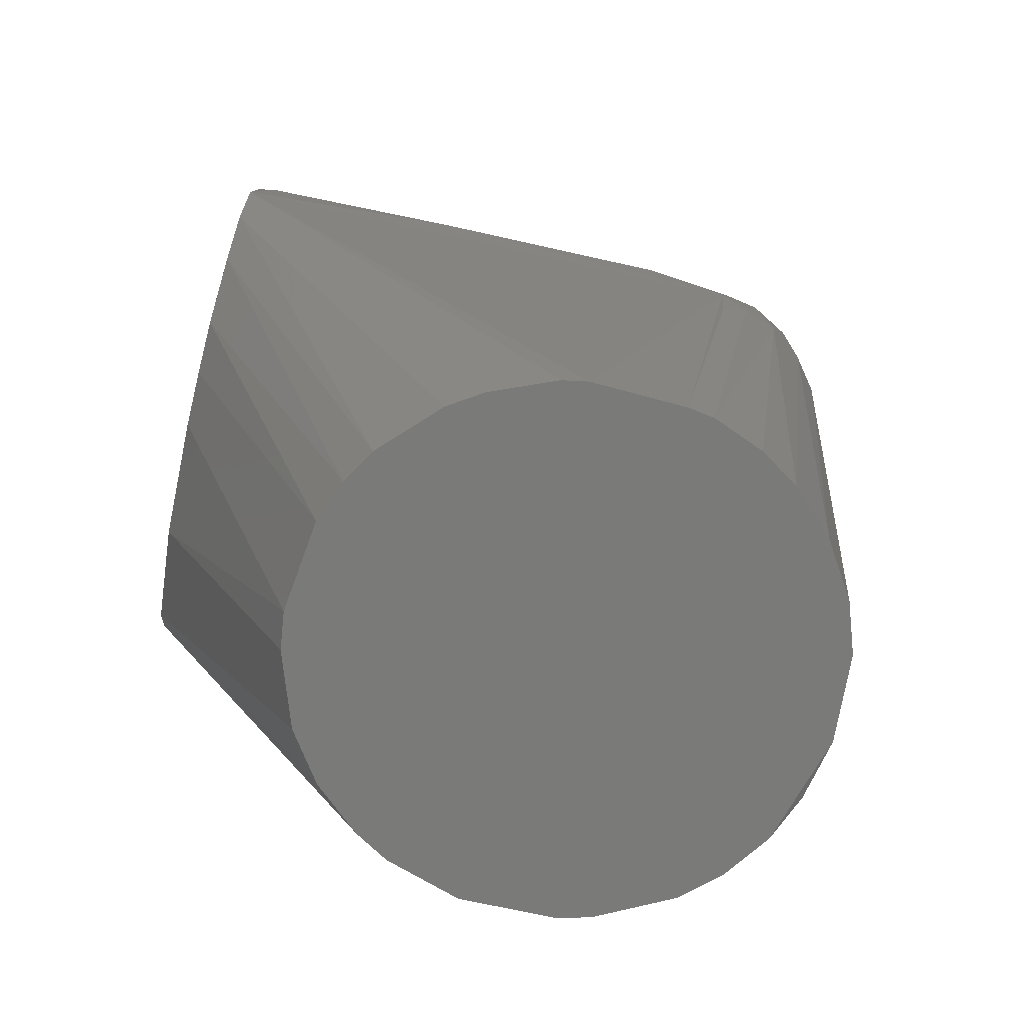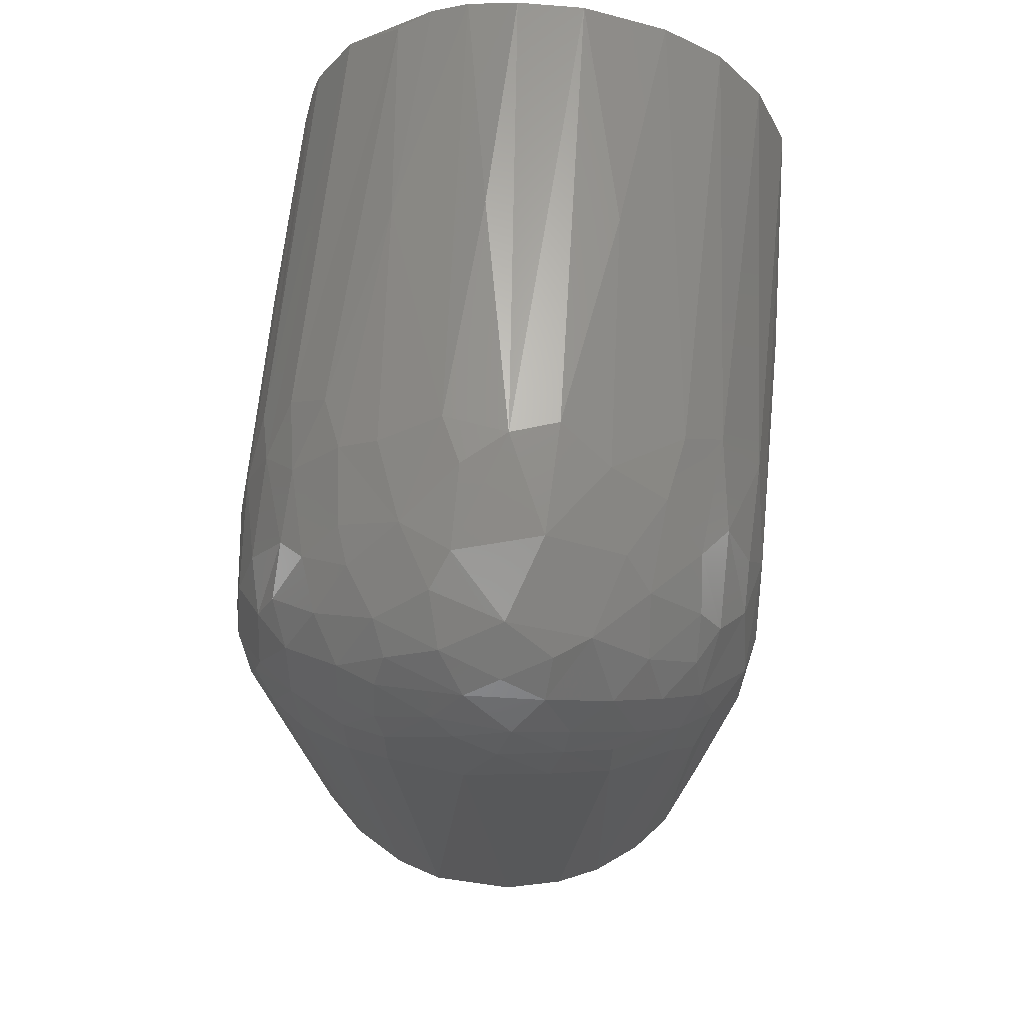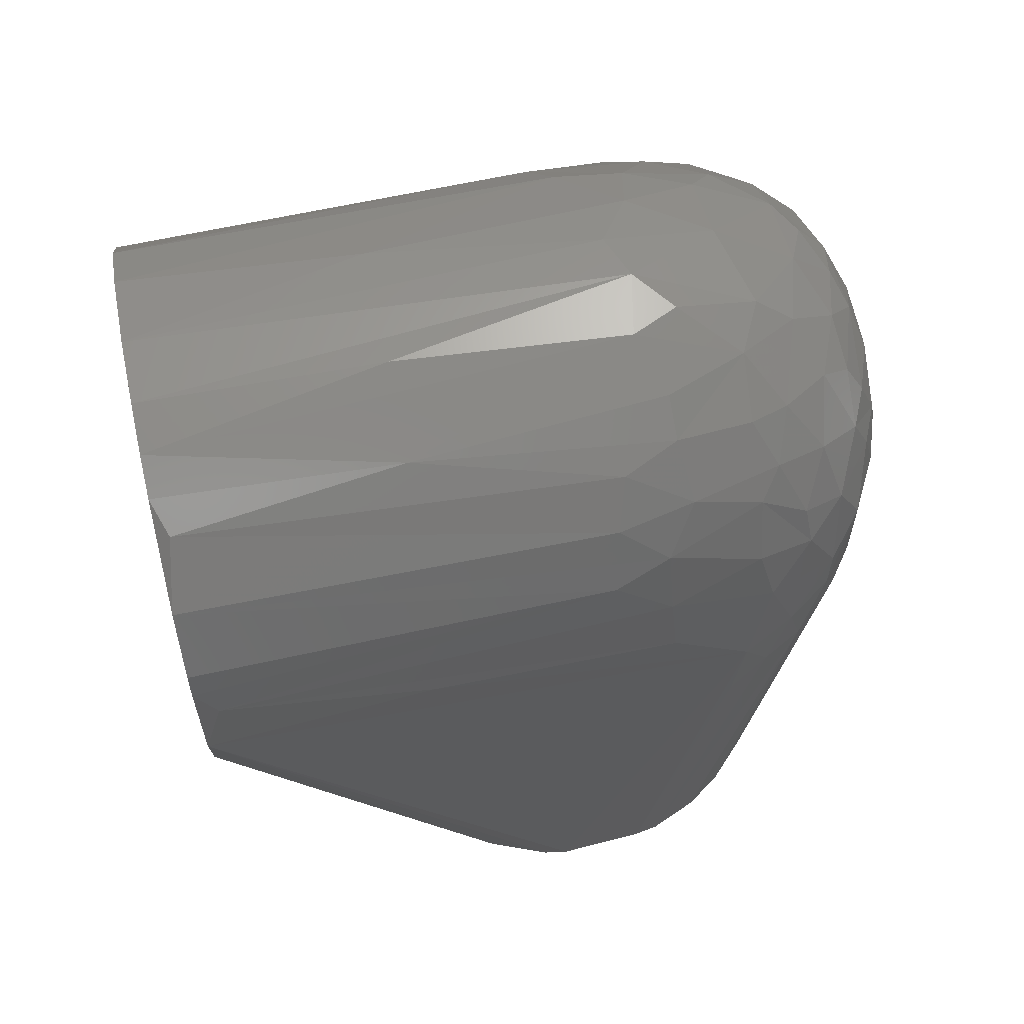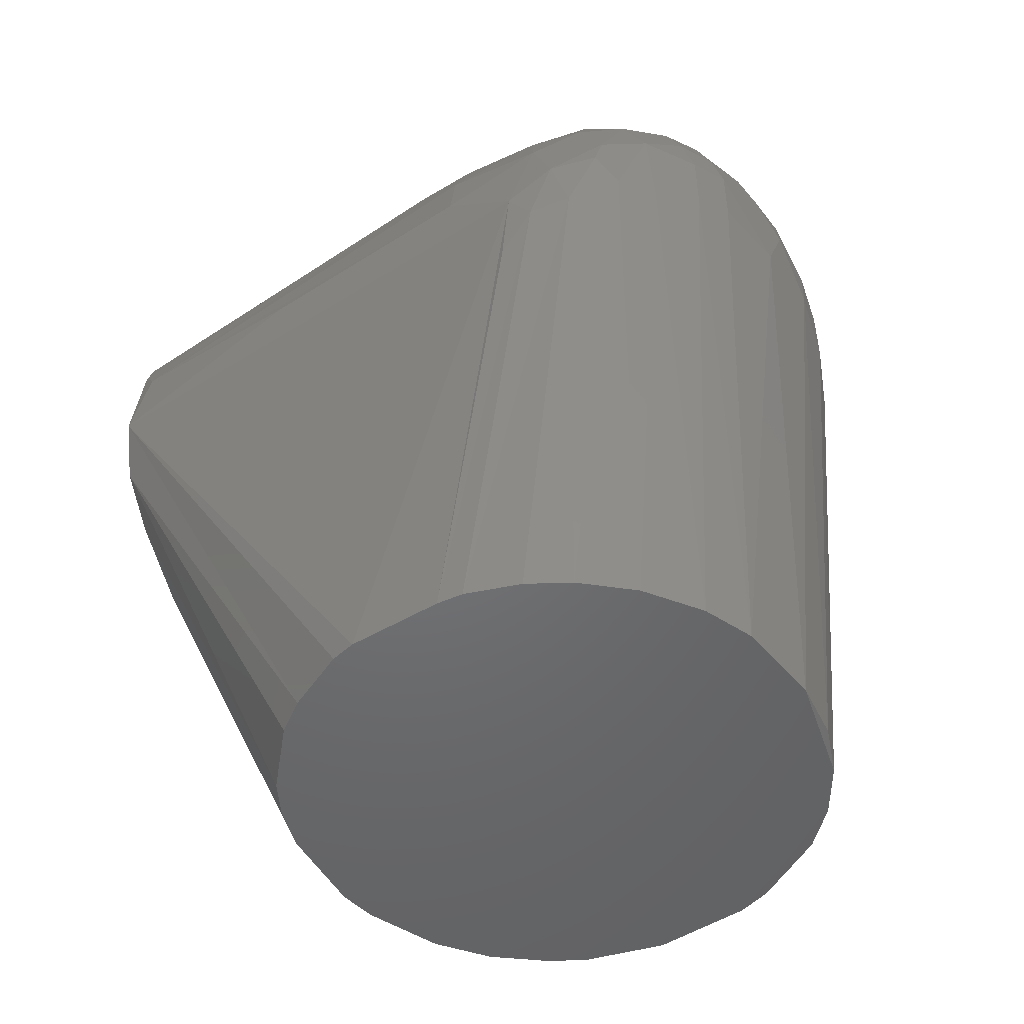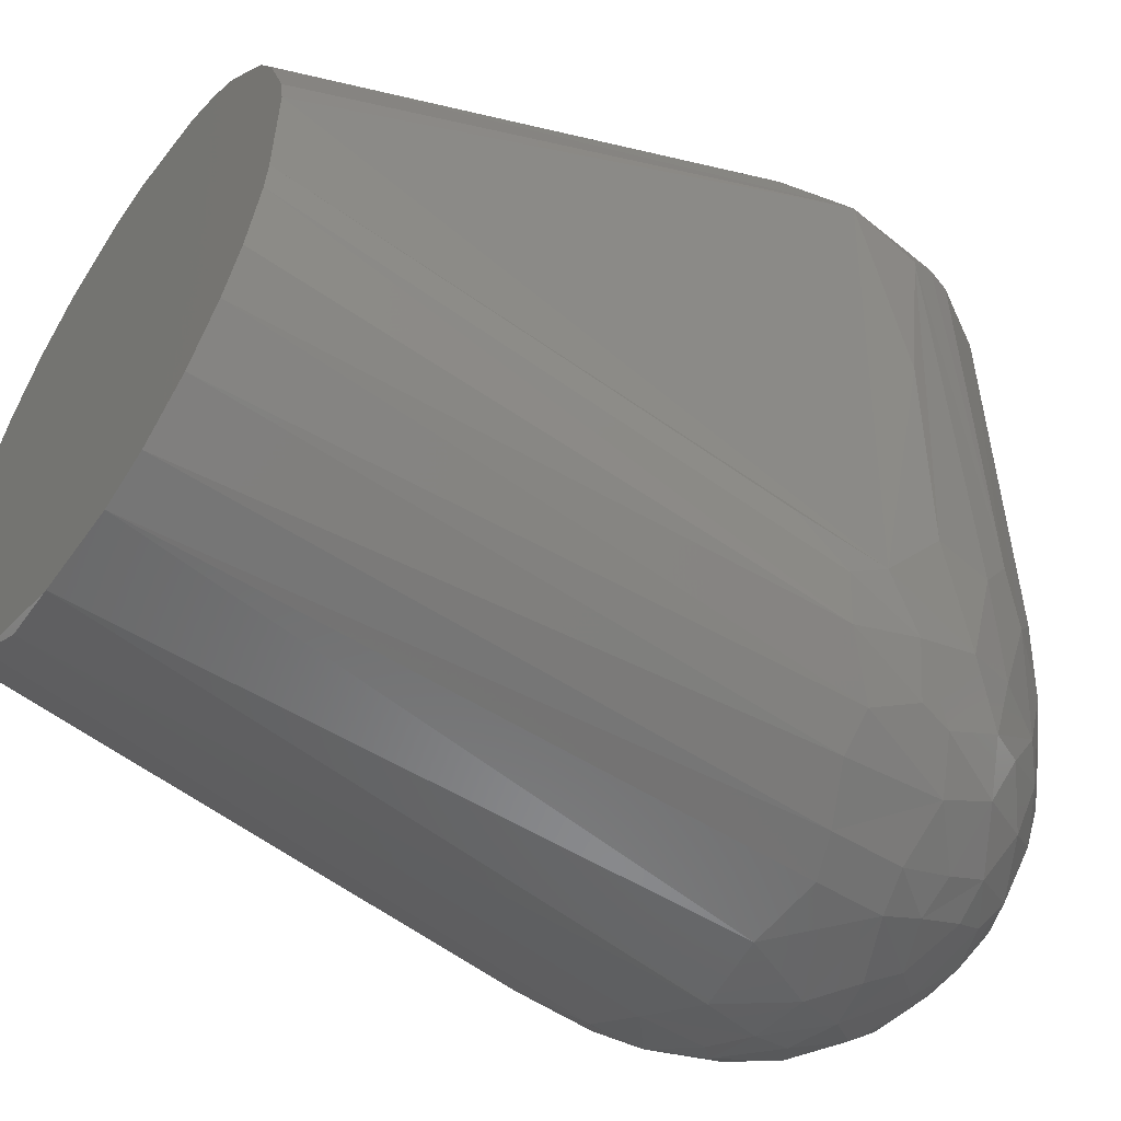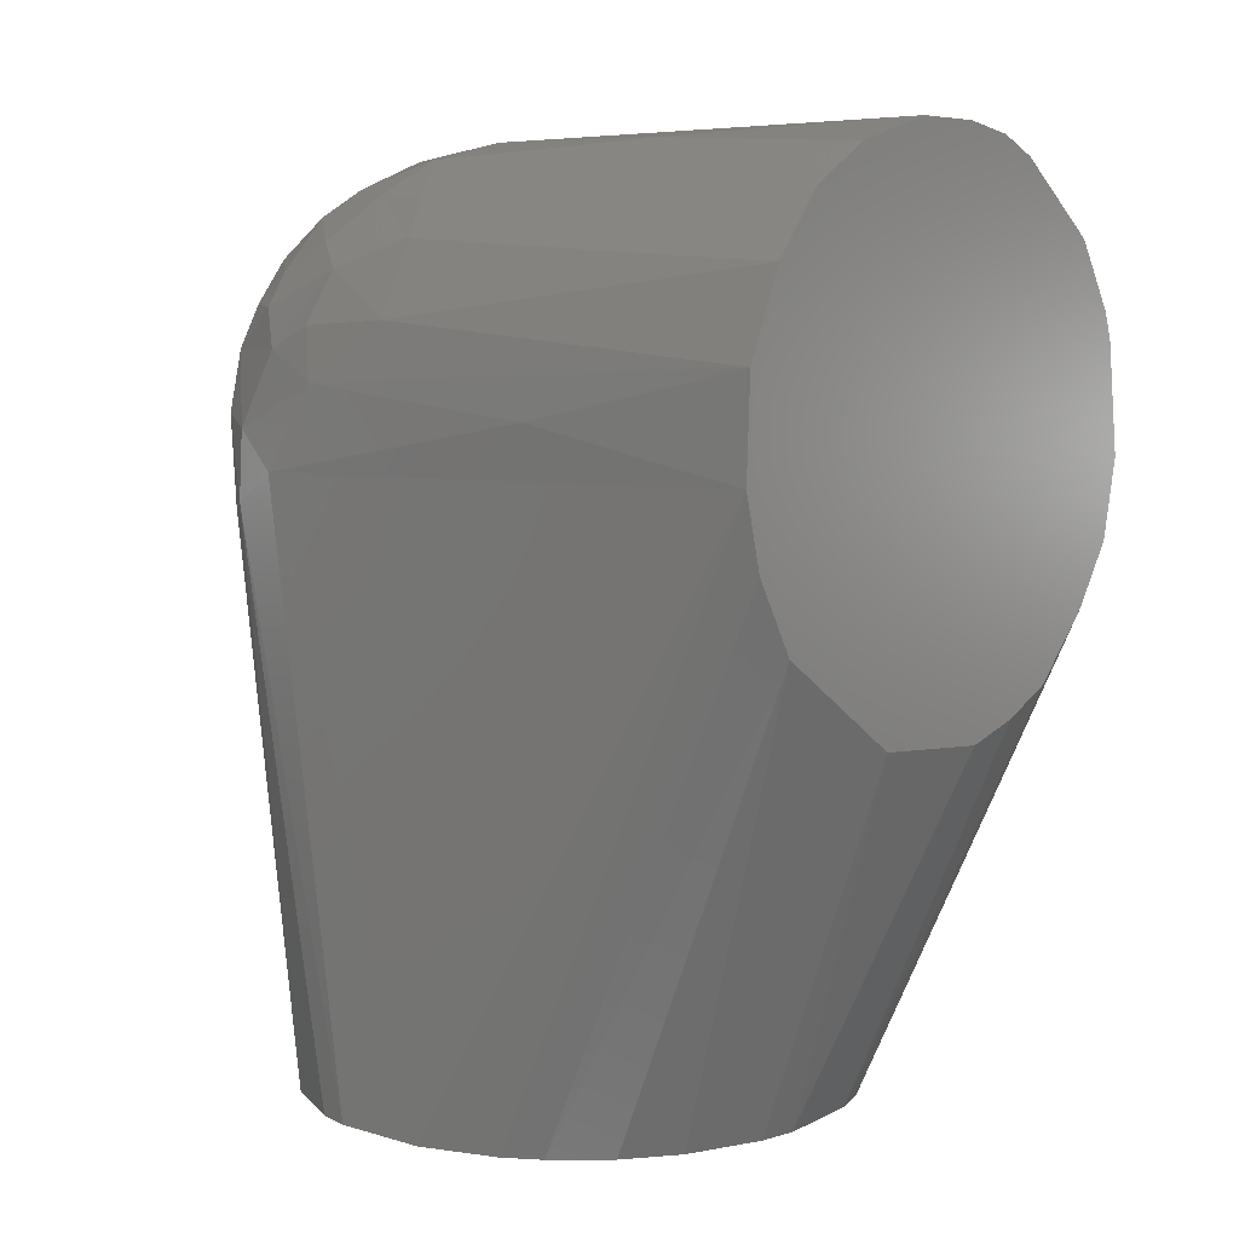
<metadata>
{"format":"stl","ext":"stl","renderer":"f3d","projection":"perspective","resolution":1024,"background":"white","views":[{"elev":-73.2,"azim":-102.4,"up":"+Z"},{"elev":65.9,"azim":5.5,"up":"+Z"},{"elev":63.7,"azim":-102.1,"up":"+Z"},{"elev":-49.4,"azim":-54.3,"up":"+Z"},{"elev":-50.4,"azim":-124.8,"up":"+Y"},{"elev":6.0,"azim":131.8,"up":"+Z"}]}
</metadata>
<code>
# stl→obj: 147 verts, 290 faces
v -0.04656 -0.01424 -0.1124
v -0.04733 -0.00967 -0.1124
v -0.04809 0.007091 -0.1124
v -0.04733 0.01166 -0.1124
v -0.04275 0.0231 -0.1124
v -0.03894 0.0292 -0.1124
v -0.02904 0.0391 -0.1124
v -0.02294 0.04291 -0.1124
v -0.01532 0.04596 -0.1124
v 0.001442 0.04825 -0.1124
v 0.008304 0.04748 -0.1124
v 0.02202 0.04291 -0.1124
v 0.03116 0.03681 -0.1124
v 0.03878 0.02843 -0.1124
v 0.04259 0.02233 -0.1124
v 0.04716 0.008615 -0.1124
v 0.04716 -0.008906 -0.1124
v 0.04564 -0.015 -0.1124
v 0.03878 -0.02872 -0.1124
v 0.03269 -0.03557 -0.1124
v 0.0243 -0.04167 -0.1124
v 0.00449 -0.04777 -0.1124
v -0.01151 -0.04701 -0.1124
v -0.02065 -0.04396 -0.1124
v -0.03056 -0.03786 -0.1124
v -0.03818 -0.03024 -0.1124
v -0.04276 -0.02338 -0.1124
v 0.0464 -0.03329 -0.0118
v 0.04869 -0.02338 -0.006462
v 0.00144 -0.01195 0.0484
v 0.006778 0.07567 0.04764
v -0.005417 0.07567 0.04764
v -0.006941 0.03224 0.0484
v 0.04792 0.07568 -0.005699
v 0.003728 -0.04244 0.04002
v 0.0182 -0.04243 0.03621
v 0.009064 -0.02872 0.04535
v -0.006179 -0.03253 0.04459
v 0.03801 0.07568 -0.03009
v 0.02201 0.07567 0.04307
v 0.01668 0.03225 0.04611
v 0.03116 -0.005095 0.03773
v 0.03269 0.07567 0.03621
v 0.04107 0.07567 0.02554
v 0.04564 0.00024 0.01792
v 0.04716 0.07568 0.01106
v 0.02278 -0.02872 0.04002
v 0.01897 -0.015 0.04459
v 0.01135 -0.05158 0.02935
v -0.002368 -0.05234 0.03011
v 0.006018 -0.05539 0.02249
v 0.02735 -0.03329 0.03545
v 0.0464 -0.03253 0.000396
v 0.04106 -0.04167 0.002683
v 0.03802 -0.001282 0.03087
v 0.0403 -0.01652 0.0263
v 0.02887 -0.01728 0.03849
v 0.03573 -0.02338 0.03087
v 0.04487 0.07568 -0.0179
v -0.009985 -0.009665 0.04764
v -0.006181 -0.01805 0.04764
v -0.01456 0.07567 0.04611
v -0.01532 -0.02796 0.04383
v -0.02066 -0.01347 0.04383
v -0.02751 -0.01347 0.04002
v -0.02599 -0.02719 0.03849
v -0.02752 0.07339 0.04002
v -0.03742 0.07567 0.03087
v -0.03818 -0.001281 0.03088
v -0.03132 -0.003567 0.03773
v -0.04656 -0.03329 -0.001894
v -0.04504 -0.03634 -0.01333
v -0.04199 -0.04091 0.001152
v 0.04792 -0.01424 0.008014
v 0.04487 -0.02643 0.01335
v -0.01608 -0.05539 0.01335
v -0.01608 -0.05539 0.00116
v -0.002368 -0.05691 0.000398
v 0.003728 -0.05691 0.01411
v -0.003894 -0.05615 0.01945
v 0.01287 -0.05615 0.003444
v 0.03497 -0.047 0.008015
v 0.02735 -0.05081 0.01488
v 0.02354 -0.0531 0.01106
v 0.02354 -0.0531 -0.001131
v 0.03421 -0.04777 -0.002651
v 0.02811 -0.04243 0.02859
v 0.03115 -0.04625 0.02021
v 0.03649 -0.03938 0.02097
v 0.02277 -0.04929 0.02554
v -0.03285 -0.04853 -0.006466
v 0.01592 -0.04548 -0.1116
v -0.02751 0.07568 -0.03999
v -0.01837 0.07568 -0.04456
v -0.03818 0.07568 -0.02856
v 0.01593 -0.05386 0.02097
v -0.02447 -0.04777 0.02631
v -0.02904 -0.04015 0.03012
v -0.03437 -0.0432 0.02021
v -0.01608 -0.04777 0.0324
v -0.01837 -0.04243 0.03621
v -0.04885 -0.0249 -0.008752
v -0.0458 -0.02872 0.009542
v -0.04885 -0.01043 0.002679
v -0.04275 -0.02643 0.01869
v -0.04047 -0.03634 0.01716
v -0.04504 0.07568 -0.0179
v -0.008466 0.07568 -0.04761
v -0.04808 0.07568 -0.004176
v 0.0144 0.07568 -0.04608
v 0.01516 -0.05539 0.01411
v 0.03802 -0.04243 0.01335
v 0.0403 -0.03253 0.02021
v -0.02447 -0.05082 0.01945
v -0.03361 -0.04777 0.01106
v 0.009827 -0.008906 0.04764
v -0.009224 -0.03862 0.04154
v -0.006939 -0.04701 0.03621
v -0.02371 -0.03405 0.03773
v -0.02142 0.07567 0.04307
v -0.0237 -0.0531 -0.001894
v -0.0237 -0.0531 0.01106
v -0.04427 0.07567 0.01945
v -0.04428 0.000244 0.02097
v -0.04199 -0.009664 0.02478
v -0.03589 -0.015 0.0324
v 0.03878 -0.04319 -0.01332
v 0.03649 -0.03253 0.02631
v -0.0458 0.07567 0.01487
v -0.04732 0.07186 0.009538
v -0.04656 -0.009664 0.01411
v 0.01211 -0.04625 0.03545
v -0.03666 -0.02719 0.02859
v -0.0237 0.03225 0.04307
v 0.04869 0.03377 0.002679
v -0.03208 -0.03101 0.0324
v -0.007701 -0.05462 0.02402
v -0.01761 -0.05386 0.01945
v -0.01761 -0.05081 0.02707
v -0.03894 -0.04396 -0.006466
v -0.04809 -0.02948 -0.0156
v -0.04885 -0.02338 -0.02551
v -0.04885 0.03377 0.003443
v -0.03742 -0.03558 0.02326
v 0.003732 -0.05005 0.03316
v -0.04046 -0.04167 0.007256
v 0.04487 -0.01805 0.01716
f 1 2 3
f 1 3 4
f 1 4 5
f 1 5 6
f 1 6 7
f 1 7 8
f 1 8 9
f 1 9 10
f 1 10 11
f 1 11 12
f 1 12 13
f 1 13 14
f 1 14 15
f 1 15 16
f 1 16 17
f 1 17 18
f 1 18 19
f 1 19 20
f 1 20 21
f 1 21 22
f 1 22 23
f 1 23 24
f 1 24 25
f 1 25 26
f 1 26 27
f 28 18 17
f 28 17 29
f 30 31 32
f 30 32 33
f 15 34 16
f 35 36 37
f 35 37 38
f 12 39 13
f 40 41 42
f 40 42 43
f 44 45 46
f 47 48 37
f 47 37 36
f 49 50 51
f 52 47 36
f 53 54 28
f 53 28 29
f 55 56 45
f 55 45 44
f 55 44 43
f 55 43 42
f 55 42 57
f 55 57 58
f 59 34 15
f 60 61 30
f 60 30 33
f 60 33 62
f 63 64 65
f 63 65 66
f 63 61 60
f 63 60 64
f 67 68 69
f 67 69 70
f 71 72 73
f 74 75 53
f 74 53 29
f 74 46 45
f 76 77 78
f 76 78 79
f 76 79 80
f 78 77 23
f 78 23 22
f 78 22 81
f 82 83 84
f 82 84 85
f 82 85 86
f 87 88 89
f 87 52 36
f 87 36 90
f 87 90 88
f 24 91 25
f 41 48 42
f 41 40 31
f 92 22 21
f 92 85 81
f 92 81 22
f 93 94 9
f 93 9 8
f 93 8 95
f 56 55 58
f 96 90 49
f 96 49 51
f 97 98 99
f 97 100 101
f 97 101 98
f 102 71 103
f 102 103 104
f 105 103 106
f 7 6 107
f 7 107 95
f 7 95 8
f 10 9 94
f 10 94 108
f 108 94 93
f 108 93 95
f 108 95 107
f 108 107 109
f 108 109 46
f 108 46 34
f 108 34 59
f 108 59 39
f 108 39 110
f 108 110 10
f 85 84 111
f 85 111 81
f 85 92 21
f 85 21 86
f 112 89 88
f 112 88 82
f 112 82 54
f 112 54 53
f 112 53 75
f 112 75 113
f 112 113 89
f 18 28 19
f 114 97 99
f 114 99 115
f 116 48 41
f 116 41 31
f 116 31 30
f 116 30 37
f 116 37 48
f 117 101 118
f 117 118 35
f 117 35 38
f 117 38 63
f 117 63 119
f 117 119 101
f 120 68 67
f 26 72 27
f 57 42 48
f 57 48 47
f 57 47 52
f 57 52 58
f 115 91 121
f 115 121 122
f 122 114 115
f 68 123 124
f 68 124 125
f 68 125 69
f 69 126 70
f 127 86 21
f 127 21 20
f 127 20 19
f 19 28 54
f 19 54 127
f 127 54 82
f 127 82 86
f 110 39 12
f 110 12 11
f 11 10 110
f 128 58 52
f 128 52 87
f 128 87 89
f 128 89 113
f 113 56 58
f 113 58 128
f 124 123 129
f 124 129 130
f 124 130 131
f 131 104 103
f 131 103 105
f 49 90 36
f 49 36 132
f 132 36 35
f 125 124 131
f 125 131 105
f 125 105 133
f 125 133 126
f 125 126 69
f 79 51 80
f 79 78 81
f 61 63 38
f 38 37 30
f 38 30 61
f 31 40 43
f 31 43 44
f 31 44 46
f 31 46 109
f 31 109 129
f 31 129 123
f 31 123 68
f 31 68 120
f 31 120 62
f 31 62 32
f 32 62 33
f 134 64 60
f 134 60 62
f 134 62 120
f 134 120 67
f 134 67 70
f 135 34 46
f 135 46 74
f 135 74 29
f 29 17 16
f 29 16 34
f 29 34 135
f 136 126 133
f 137 138 76
f 137 76 80
f 137 80 51
f 137 51 50
f 137 50 139
f 140 72 26
f 140 26 25
f 140 25 91
f 140 91 115
f 140 115 73
f 140 73 72
f 141 72 71
f 141 71 102
f 141 102 142
f 119 63 66
f 119 66 136
f 119 136 98
f 119 98 101
f 83 82 88
f 83 88 90
f 83 90 96
f 83 96 111
f 83 111 84
f 5 4 109
f 5 109 107
f 5 107 6
f 102 104 143
f 102 143 109
f 102 109 3
f 102 3 2
f 102 2 142
f 3 109 4
f 144 98 136
f 144 136 133
f 133 105 106
f 133 106 144
f 144 106 99
f 144 99 98
f 100 139 50
f 100 50 118
f 100 118 101
f 100 97 139
f 121 77 76
f 121 76 122
f 121 91 24
f 121 24 23
f 121 23 77
f 145 50 49
f 145 49 132
f 145 132 35
f 145 35 118
f 145 118 50
f 14 13 39
f 14 39 59
f 14 59 15
f 65 64 134
f 65 134 70
f 65 70 126
f 126 136 66
f 126 66 65
f 146 73 115
f 146 115 99
f 146 99 106
f 146 106 103
f 146 103 71
f 146 71 73
f 130 109 143
f 130 143 104
f 130 104 131
f 130 129 109
f 1 27 72
f 1 72 141
f 141 142 2
f 141 2 1
f 138 139 97
f 138 97 114
f 138 114 122
f 138 122 76
f 138 137 139
f 147 45 56
f 56 113 75
f 56 75 147
f 147 75 74
f 147 74 45
f 111 96 51
f 111 51 79
f 111 79 81

</code>
